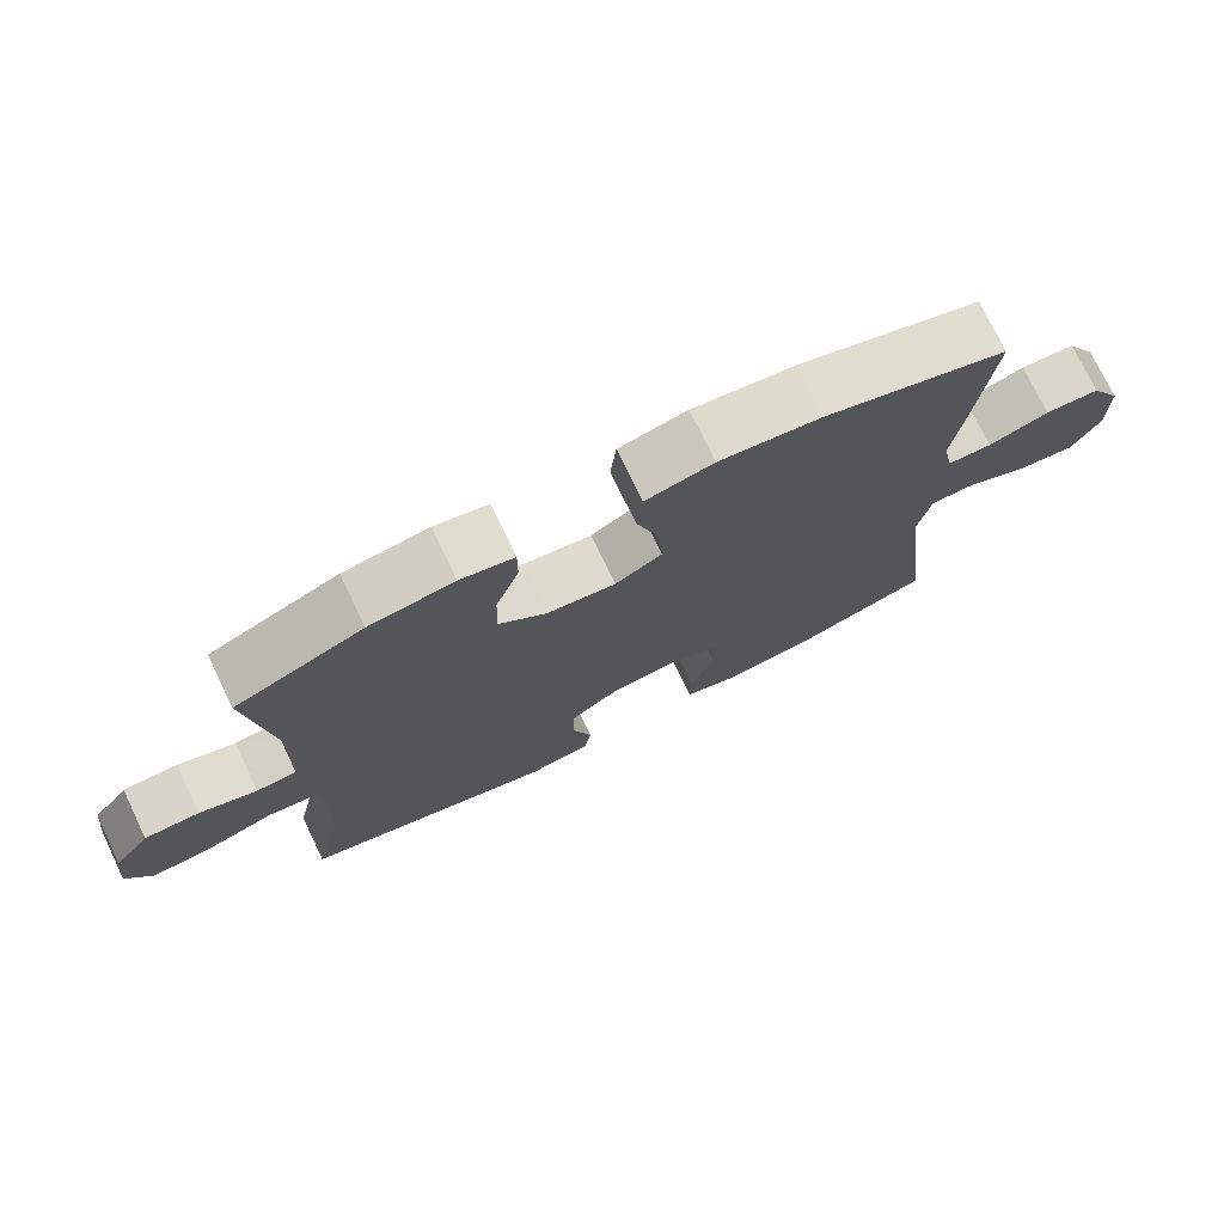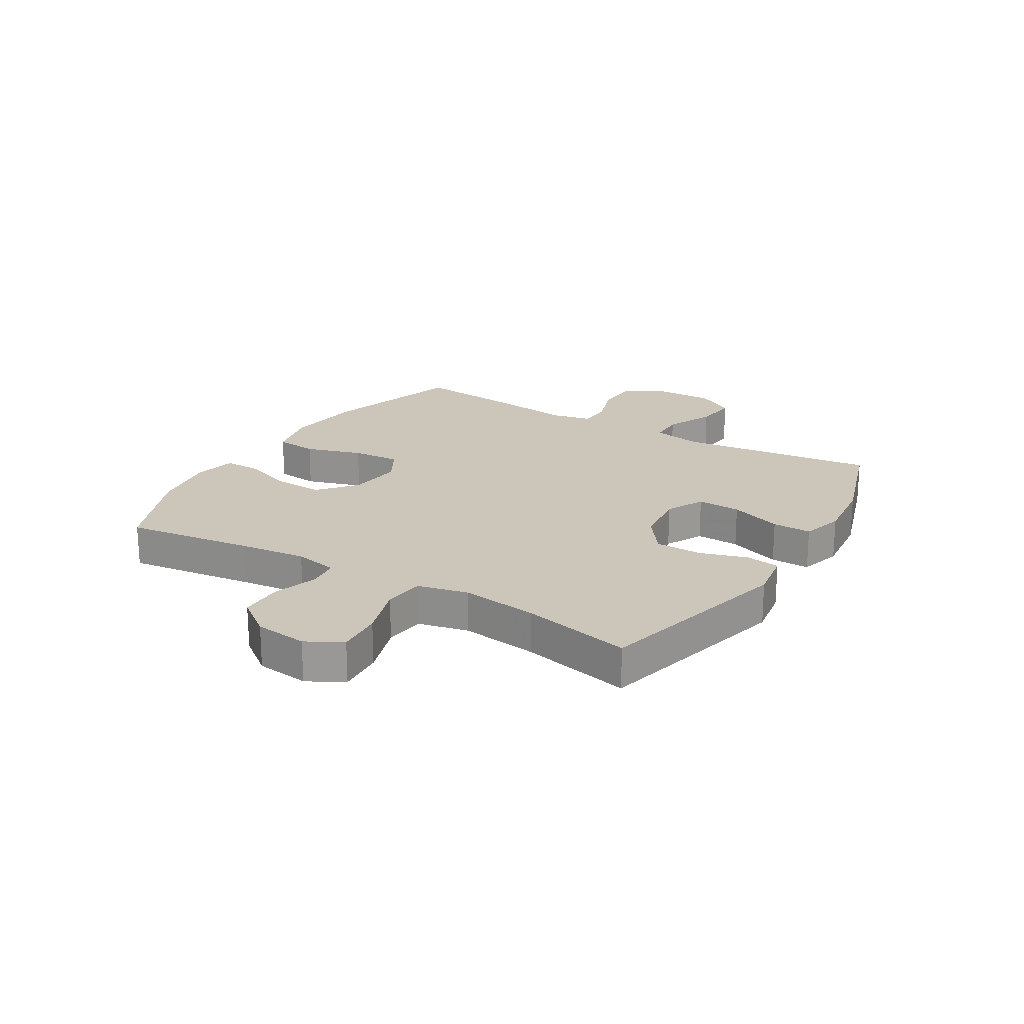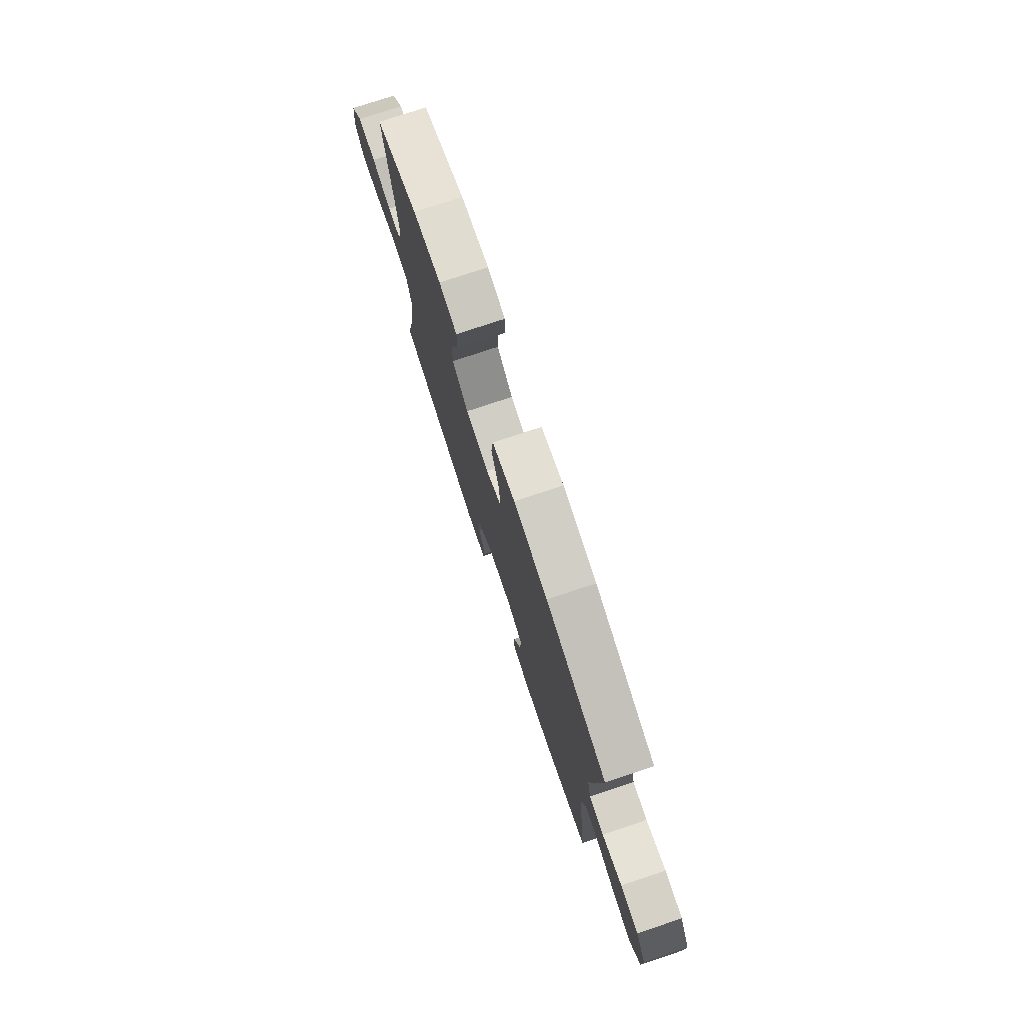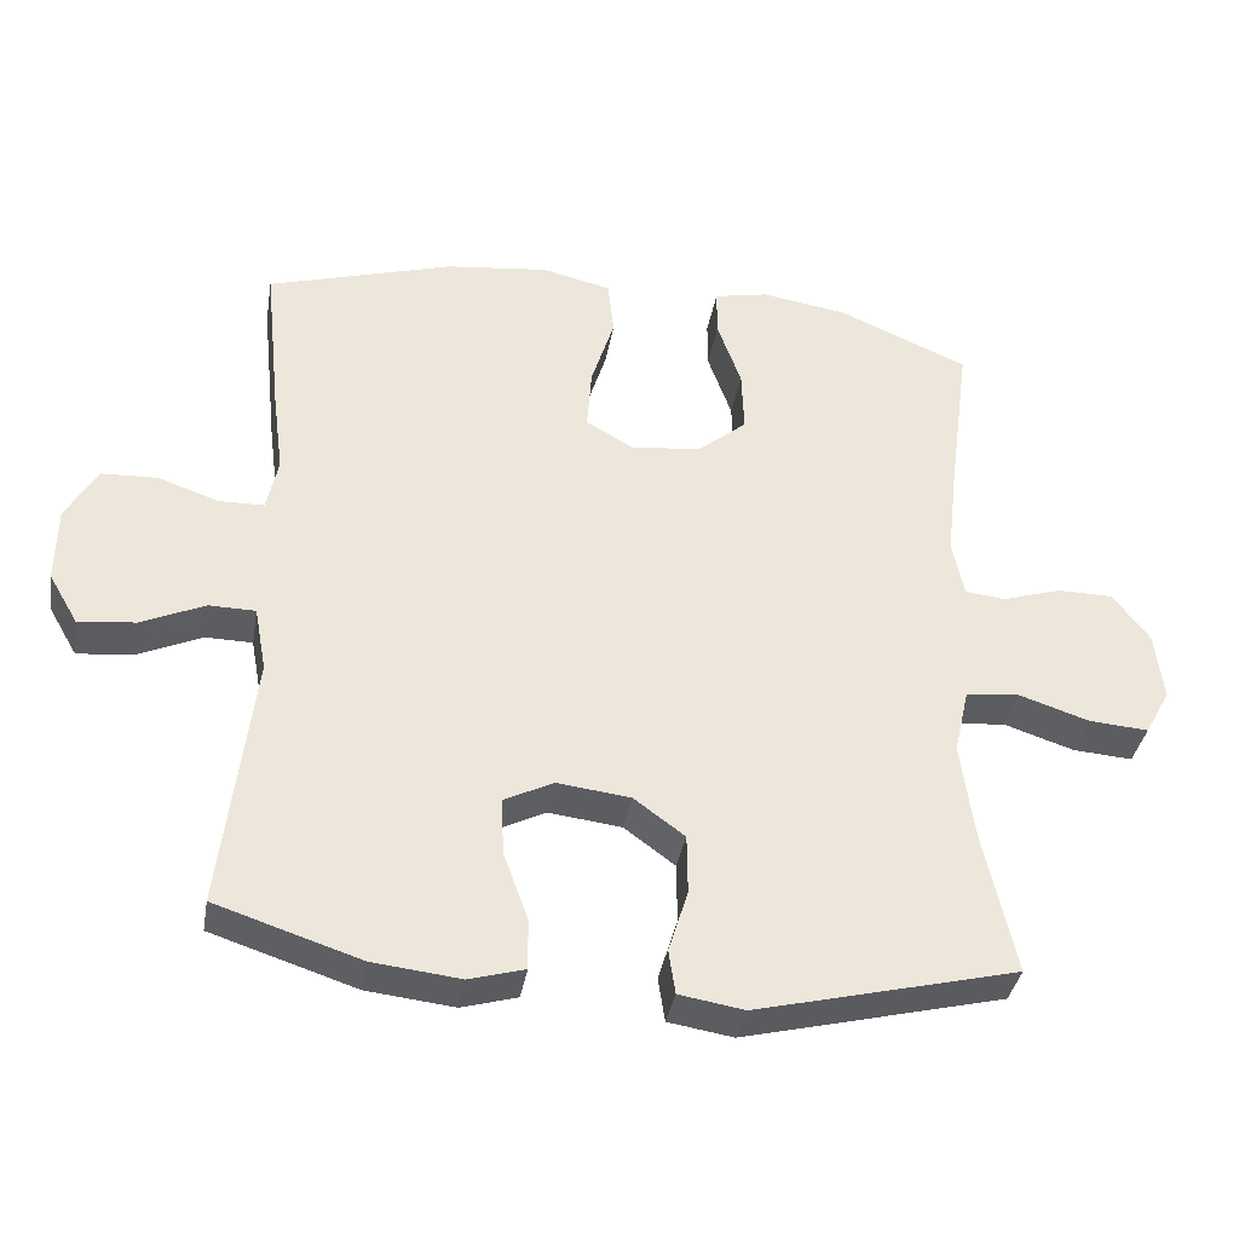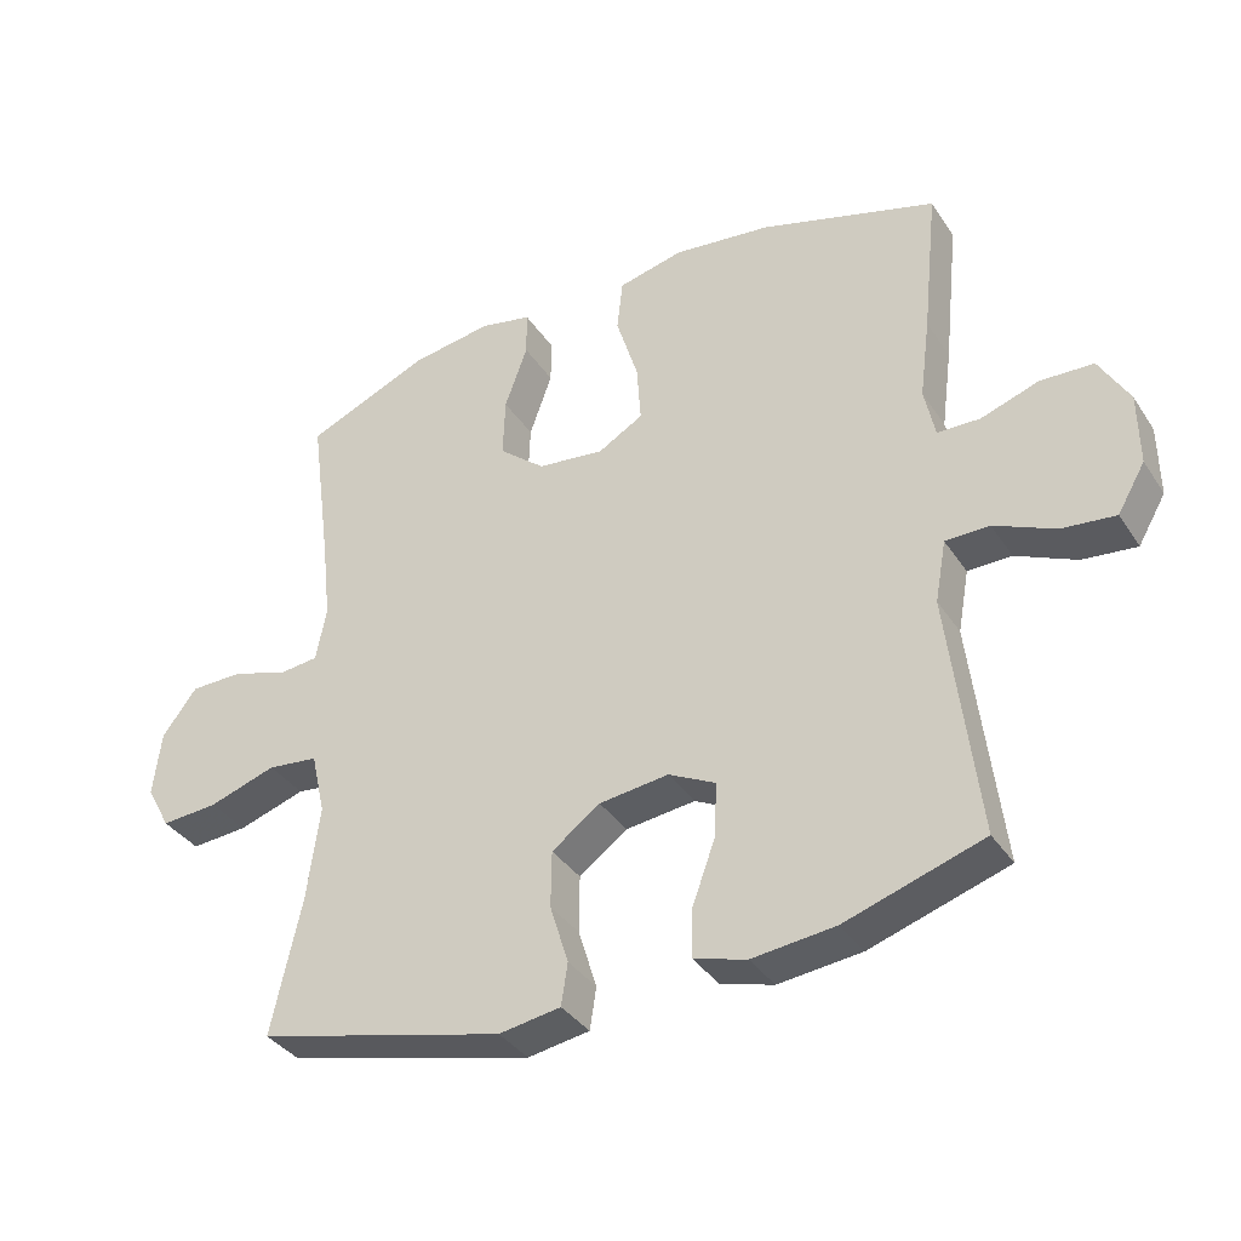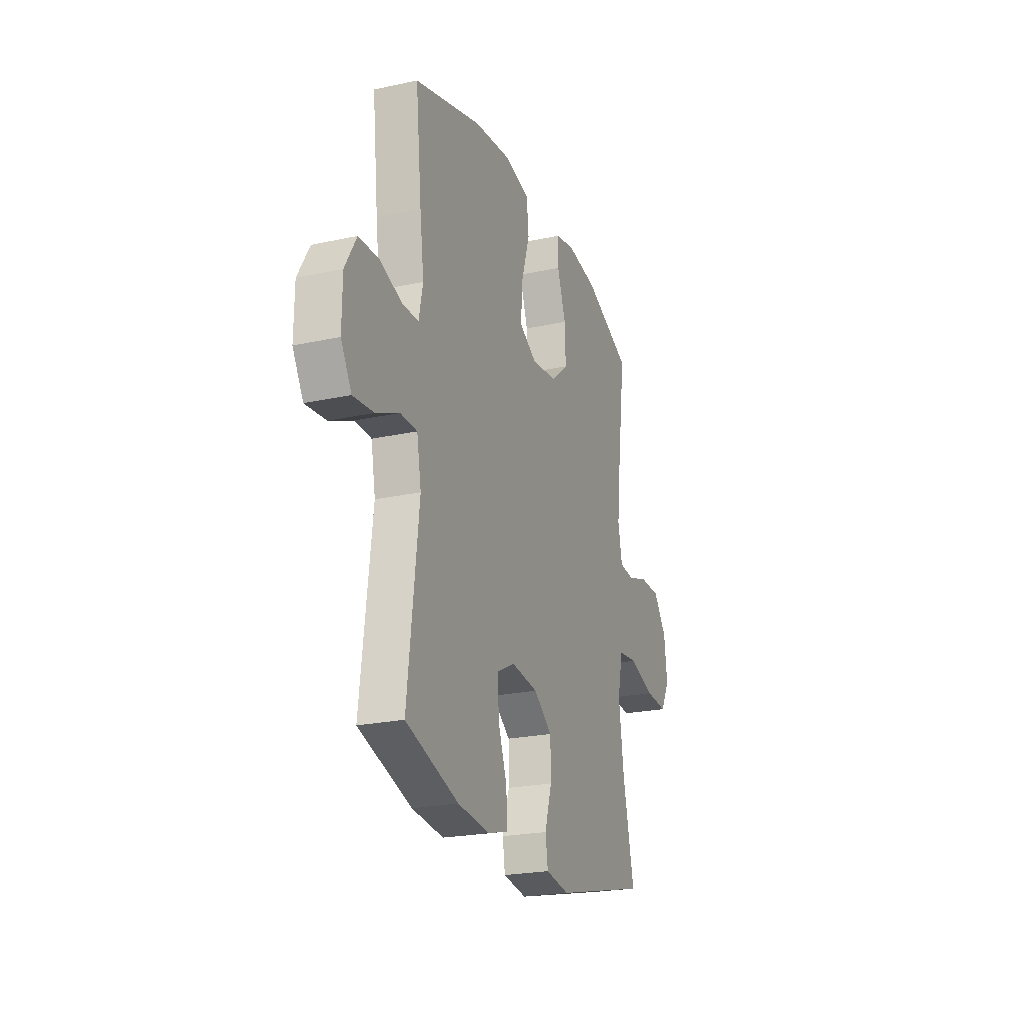
<metadata>
{"format":"obj","ext":"obj","renderer":"f3d","projection":"perspective","resolution":1024,"background":"white","views":[{"elev":74.9,"azim":154.3,"up":"+Z"},{"elev":21.0,"azim":121.2,"up":"+Y"},{"elev":77.1,"azim":-108.4,"up":"+Z"},{"elev":-36.6,"azim":-9.7,"up":"+Z"},{"elev":-36.2,"azim":-150.8,"up":"+Z"},{"elev":-23.0,"azim":-69.6,"up":"+Z"}]}
</metadata>
<code>
v 0.5 0.07 0.5
v 0.47 0.07 0.276
v 0.457 0.07 0.16
v 0.472 0.07 0.084
v 0.527 0.07 0.078
v 0.605 0.07 0.103
v 0.68 0.07 0.102
v 0.729 0.07 0.037
v 0.74 0.07 -0.055
v 0.706 0.07 -0.117
v 0.626 0.07 -0.111
v 0.531 0.07 -0.08
v 0.46 0.07 -0.088
v 0.44 0.07 -0.176
v 0.458 0.07 -0.31
v 0.5 0.07 -0.5
v 0.151 0.07 -0.586
v 0.064 0.07 -0.572
v 0.055 0.07 -0.513
v 0.081 0.07 -0.429
v 0.08 0.07 -0.349
v 0.012 0.07 -0.299
v -0.086 0.07 -0.287
v -0.152 0.07 -0.32
v -0.149 0.07 -0.396
v -0.116 0.07 -0.487
v -0.115 0.07 -0.555
v -0.189 0.07 -0.576
v -0.306 0.07 -0.563
v -0.5 0.07 -0.5
v -0.459 0.07 -0.155
v -0.475 0.07 -0.068
v -0.537 0.07 -0.067
v -0.622 0.07 -0.105
v -0.698 0.07 -0.113
v -0.737 0.07 -0.046
v -0.736 0.07 0.056
v -0.694 0.07 0.129
v -0.62 0.07 0.132
v -0.538 0.07 0.104
v -0.478 0.07 0.105
v -0.463 0.07 0.177
v -0.478 0.07 0.291
v -0.5 0.07 0.5
v -0.251 0.07 0.574
v -0.113 0.07 0.59
v -0.021 0.07 0.568
v -0.013 0.07 0.494
v -0.044 0.07 0.395
v -0.05 0.07 0.311
v 0.014 0.07 0.274
v 0.108 0.07 0.285
v 0.173 0.07 0.339
v 0.17 0.07 0.424
v 0.138 0.07 0.514
v 0.138 0.07 0.578
v 0.211 0.07 0.593
v 0.326 0.07 0.575
v 0.5 0 0.5
v 0.47 0 0.276
v 0.457 0 0.16
v 0.472 0 0.084
v 0.527 0 0.078
v 0.605 0 0.103
v 0.68 0 0.102
v 0.729 0 0.037
v 0.74 0 -0.055
v 0.706 0 -0.117
v 0.626 0 -0.111
v 0.531 0 -0.08
v 0.46 0 -0.088
v 0.44 0 -0.176
v 0.458 0 -0.31
v 0.5 0 -0.5
v 0.151 0 -0.586
v 0.064 0 -0.572
v 0.055 0 -0.513
v 0.081 0 -0.429
v 0.08 0 -0.349
v 0.012 0 -0.299
v -0.086 0 -0.287
v -0.152 0 -0.32
v -0.149 0 -0.396
v -0.116 0 -0.487
v -0.115 0 -0.555
v -0.189 0 -0.576
v -0.306 0 -0.563
v -0.5 0 -0.5
v -0.459 0 -0.155
v -0.475 0 -0.068
v -0.537 0 -0.067
v -0.622 0 -0.105
v -0.698 0 -0.113
v -0.737 0 -0.046
v -0.736 0 0.056
v -0.694 0 0.129
v -0.62 0 0.132
v -0.538 0 0.104
v -0.478 0 0.105
v -0.463 0 0.177
v -0.478 0 0.291
v -0.5 0 0.5
v -0.251 0 0.574
v -0.113 0 0.59
v -0.021 0 0.568
v -0.013 0 0.494
v -0.044 0 0.395
v -0.05 0 0.311
v 0.014 0 0.274
v 0.108 0 0.285
v 0.173 0 0.339
v 0.17 0 0.424
v 0.138 0 0.514
v 0.138 0 0.578
v 0.211 0 0.593
v 0.326 0 0.575
f 57 58 1 2
f 54 55 56 57
f 53 54 57 2
f 52 53 2 3
f 51 52 3 4
f 46 47 48 49
f 46 49 50
f 45 46 50
f 42 43 44 45
f 41 42 45 50
f 37 38 39 40
f 37 40 41
f 36 37 41
f 33 34 35 36
f 32 33 36 41
f 31 32 41 50
f 25 26 27 28
f 24 25 28 29
f 17 18 19 20
f 15 16 17 20
f 14 15 20 21
f 13 14 21 22
f 9 10 11 12
f 9 12 13
f 8 9 13
f 5 6 7 8
f 4 5 8 13
f 51 4 13 22
f 24 29 30 31
f 23 24 31 50
f 22 23 50 51
f 60 59 116 115
f 115 114 113 112
f 60 115 112 111
f 61 60 111 110
f 62 61 110 109
f 107 106 105 104
f 108 107 104
f 108 104 103
f 103 102 101 100
f 108 103 100 99
f 98 97 96 95
f 99 98 95
f 99 95 94
f 94 93 92 91
f 99 94 91 90
f 108 99 90 89
f 86 85 84 83
f 87 86 83 82
f 78 77 76 75
f 78 75 74 73
f 79 78 73 72
f 80 79 72 71
f 70 69 68 67
f 71 70 67
f 71 67 66
f 66 65 64 63
f 71 66 63 62
f 80 71 62 109
f 89 88 87 82
f 108 89 82 81
f 109 108 81 80
f 1 59 60 2
f 2 60 61 3
f 3 61 62 4
f 4 62 63 5
f 5 63 64 6
f 6 64 65 7
f 7 65 66 8
f 8 66 67 9
f 9 67 68 10
f 10 68 69 11
f 11 69 70 12
f 12 70 71 13
f 13 71 72 14
f 14 72 73 15
f 15 73 74 16
f 16 74 75 17
f 17 75 76 18
f 18 76 77 19
f 19 77 78 20
f 20 78 79 21
f 21 79 80 22
f 22 80 81 23
f 23 81 82 24
f 24 82 83 25
f 25 83 84 26
f 26 84 85 27
f 27 85 86 28
f 28 86 87 29
f 29 87 88 30
f 30 88 89 31
f 31 89 90 32
f 32 90 91 33
f 33 91 92 34
f 34 92 93 35
f 35 93 94 36
f 36 94 95 37
f 37 95 96 38
f 38 96 97 39
f 39 97 98 40
f 40 98 99 41
f 41 99 100 42
f 42 100 101 43
f 43 101 102 44
f 44 102 103 45
f 45 103 104 46
f 46 104 105 47
f 47 105 106 48
f 48 106 107 49
f 49 107 108 50
f 50 108 109 51
f 51 109 110 52
f 52 110 111 53
f 53 111 112 54
f 54 112 113 55
f 55 113 114 56
f 56 114 115 57
f 57 115 116 58
f 58 116 59 1

</code>
